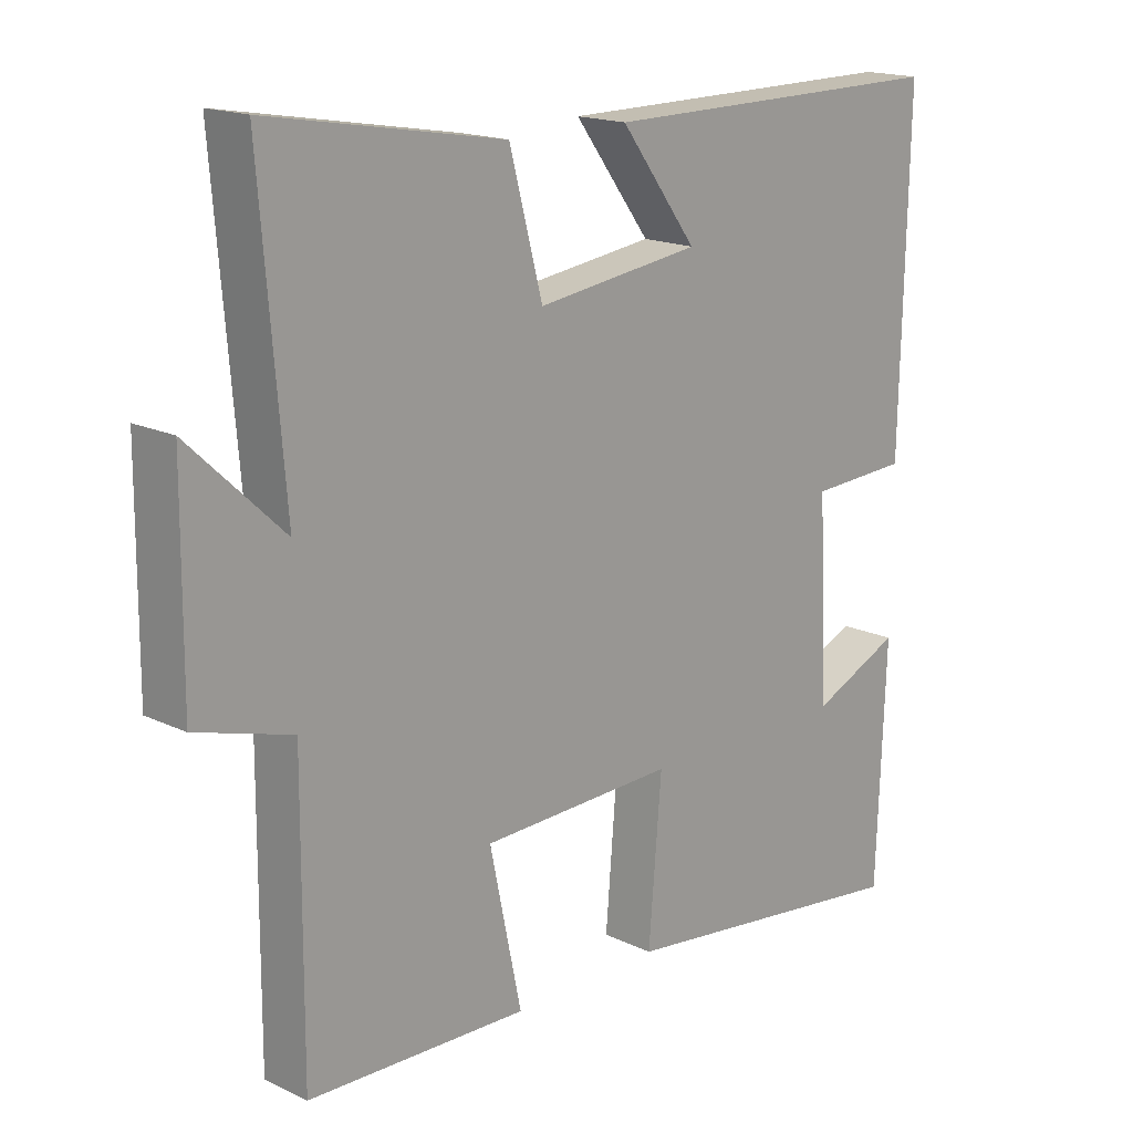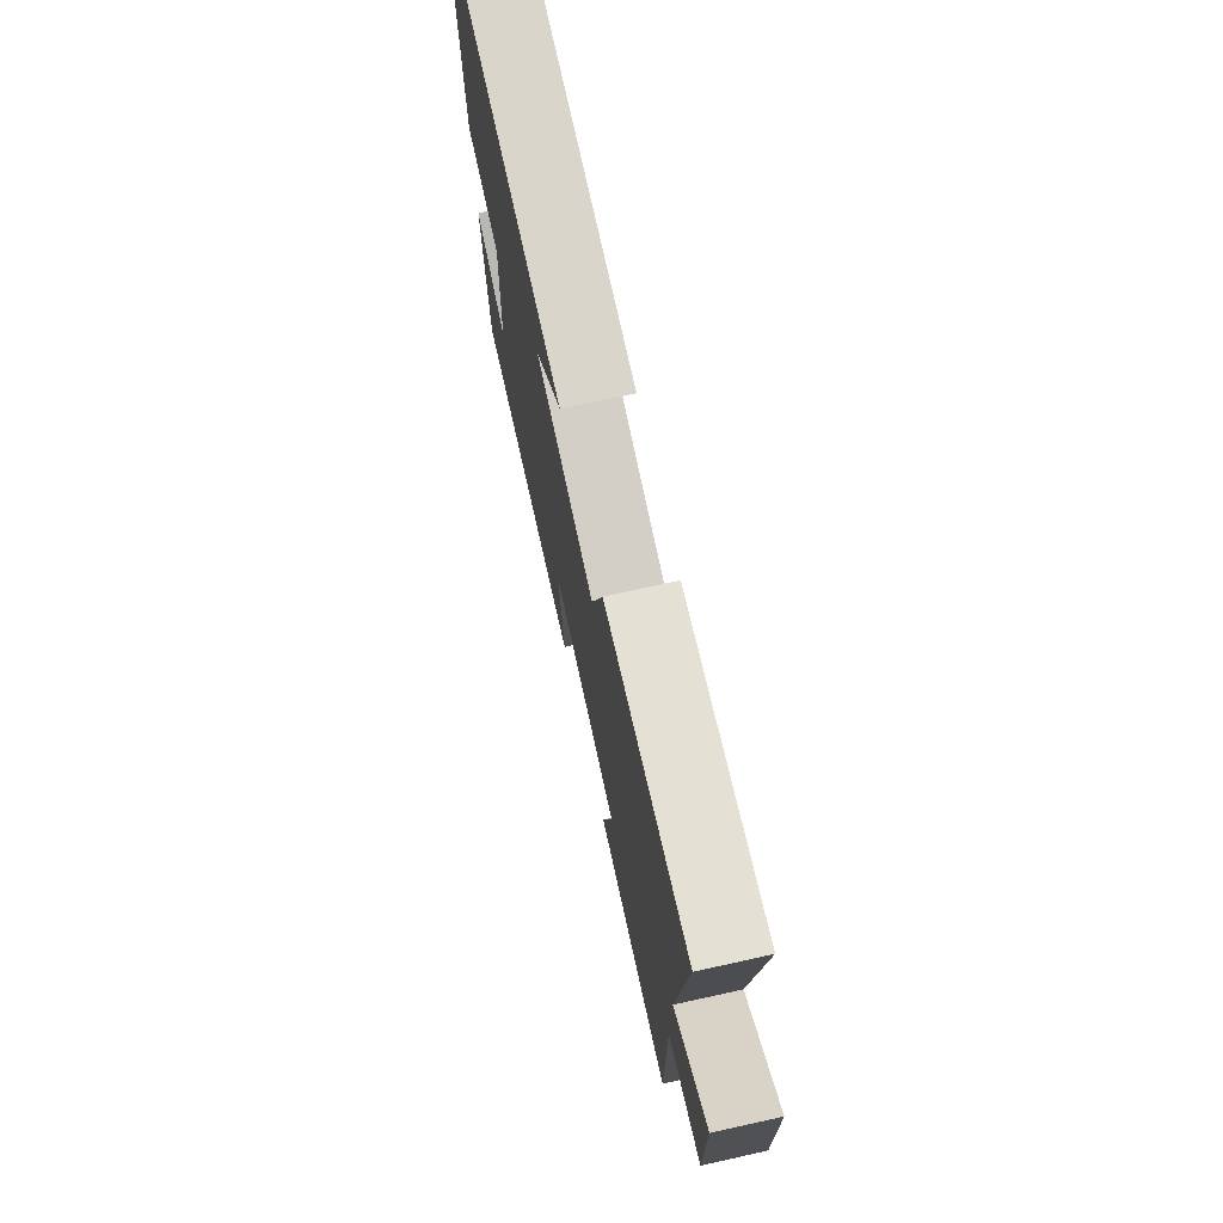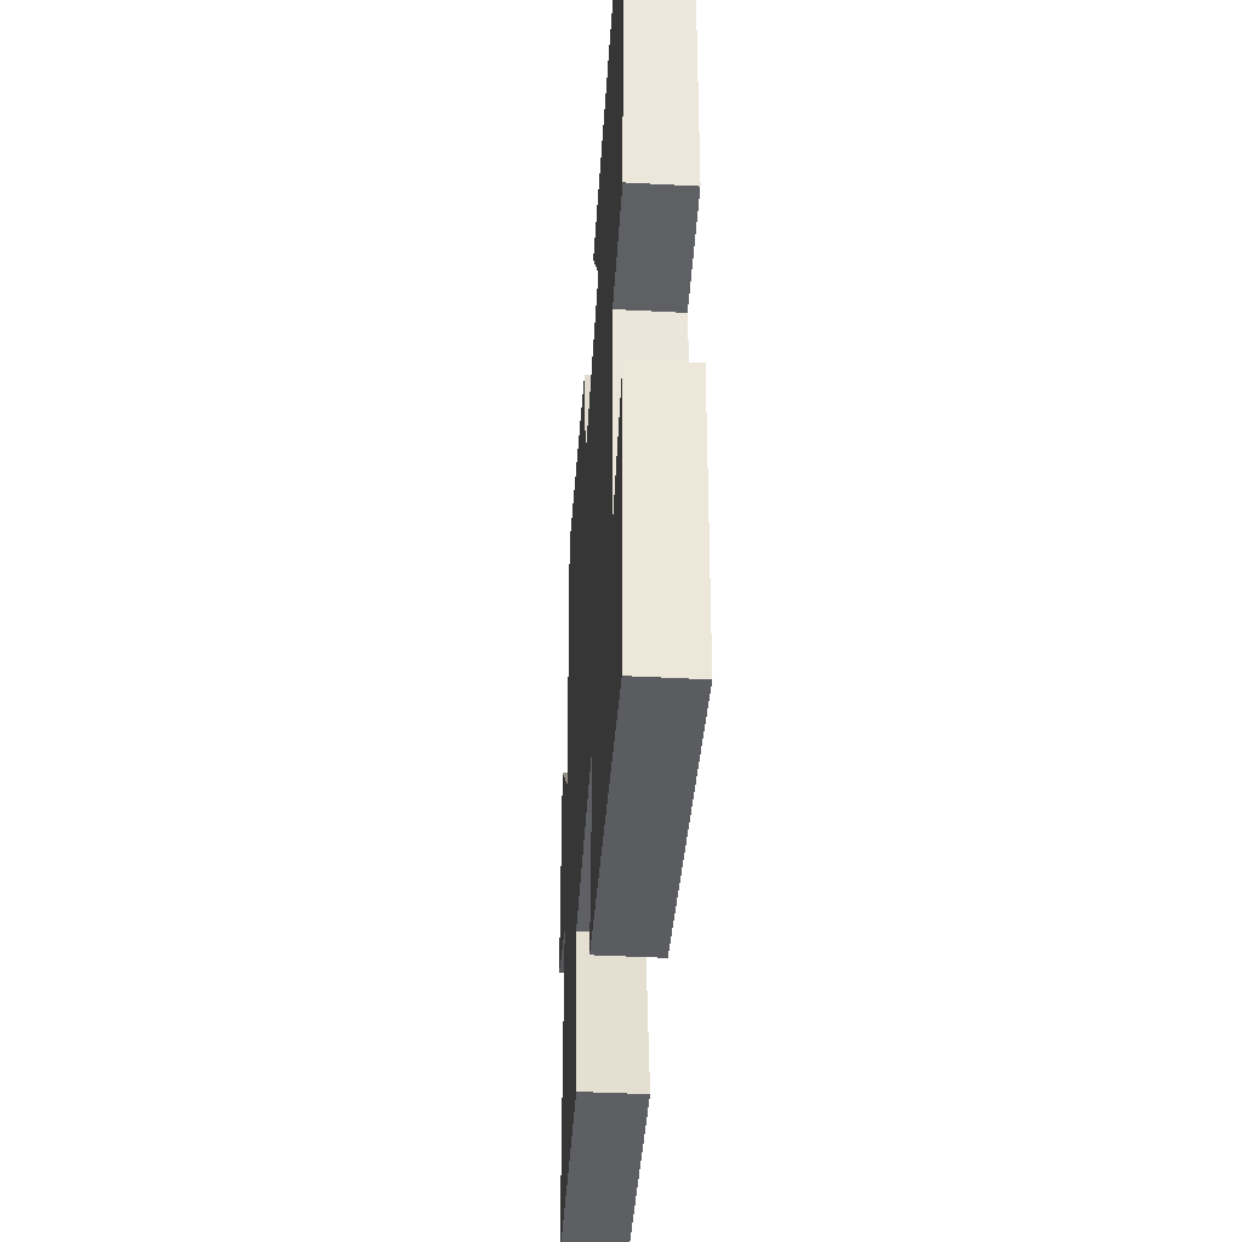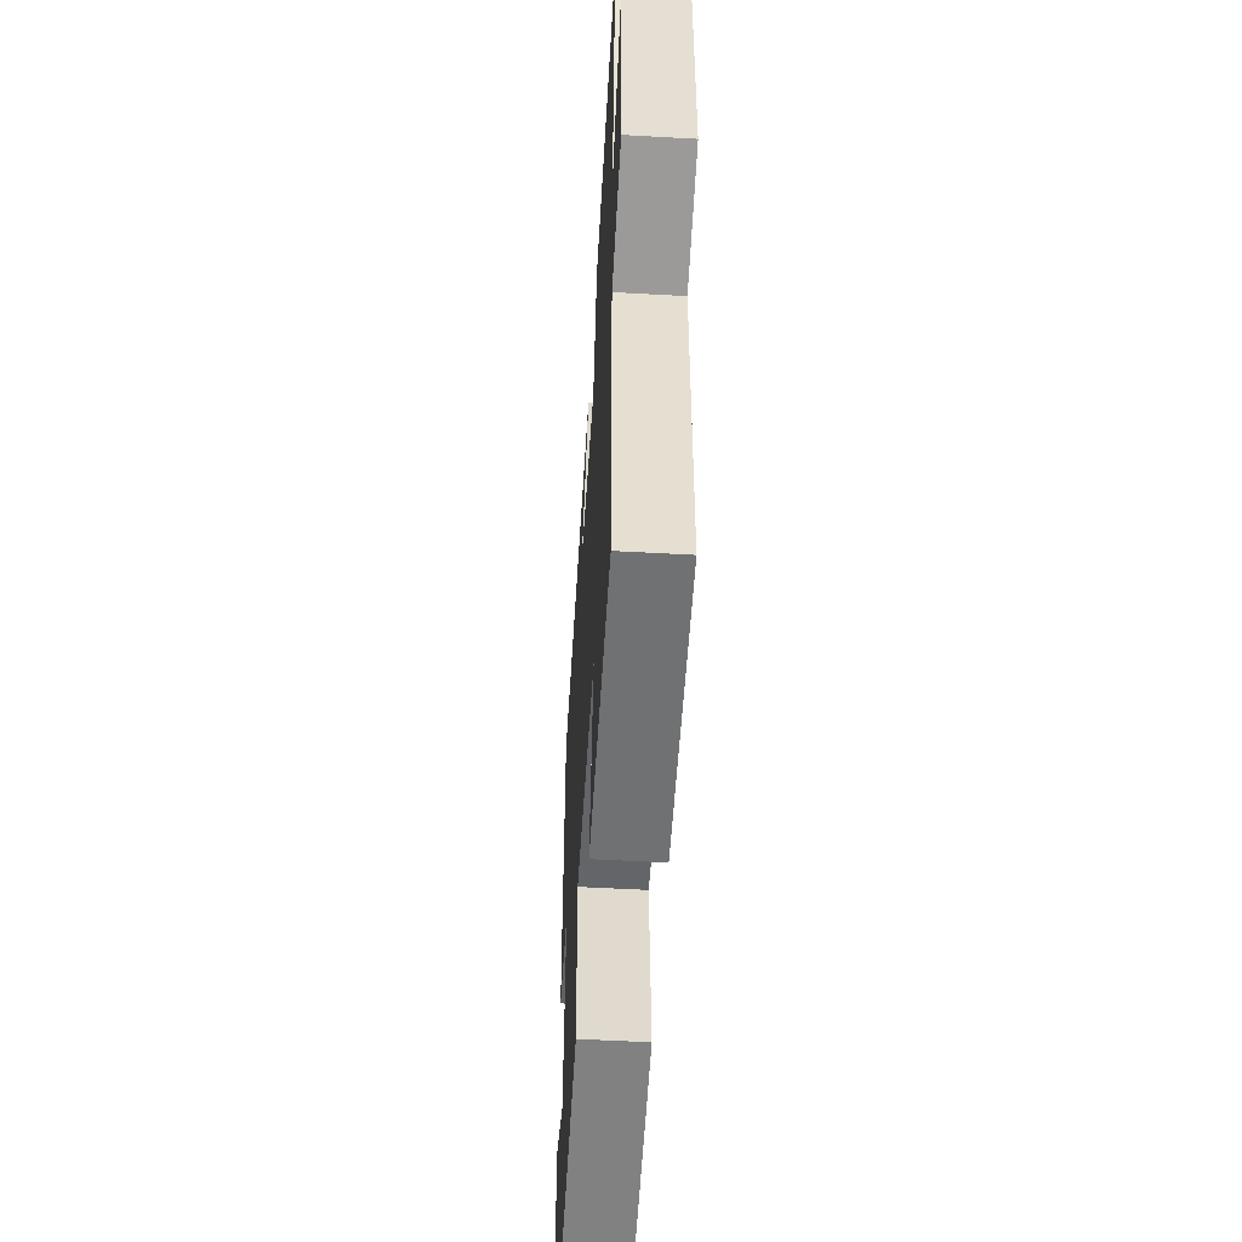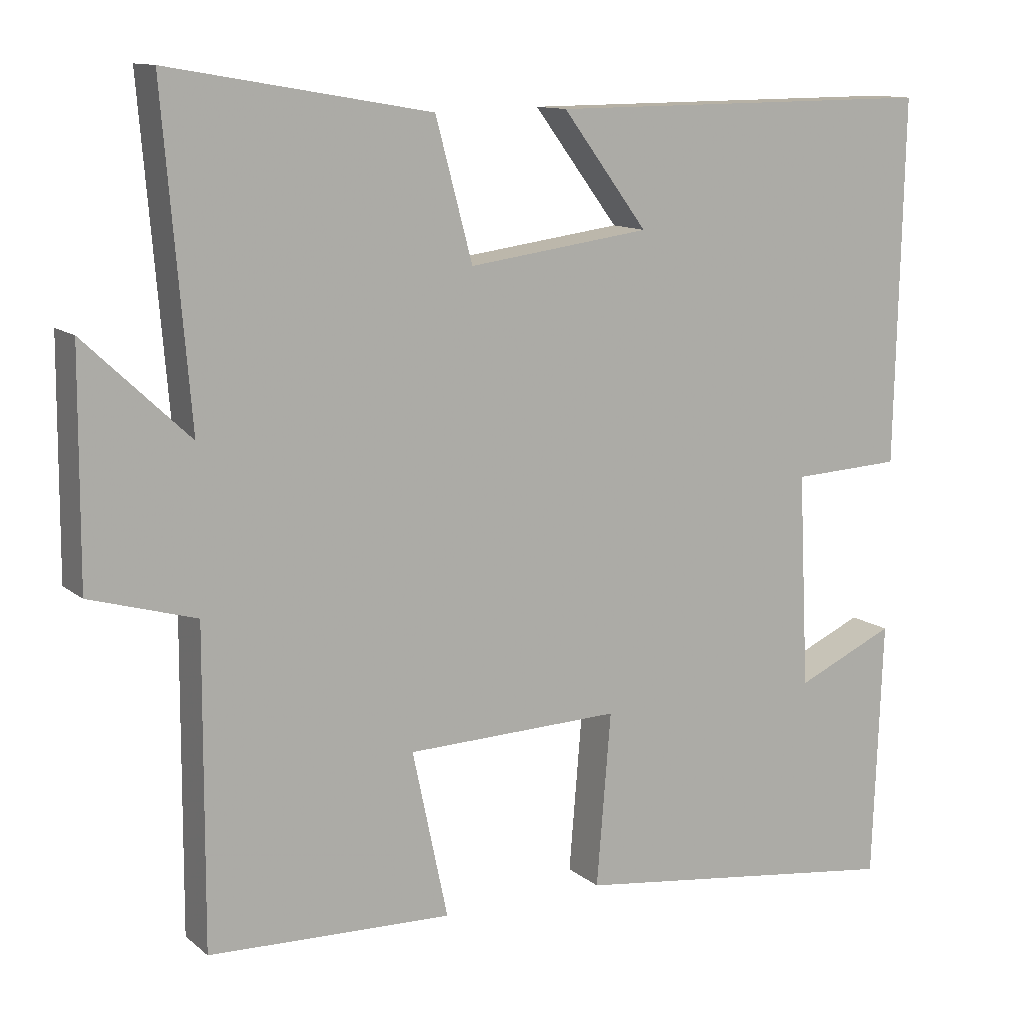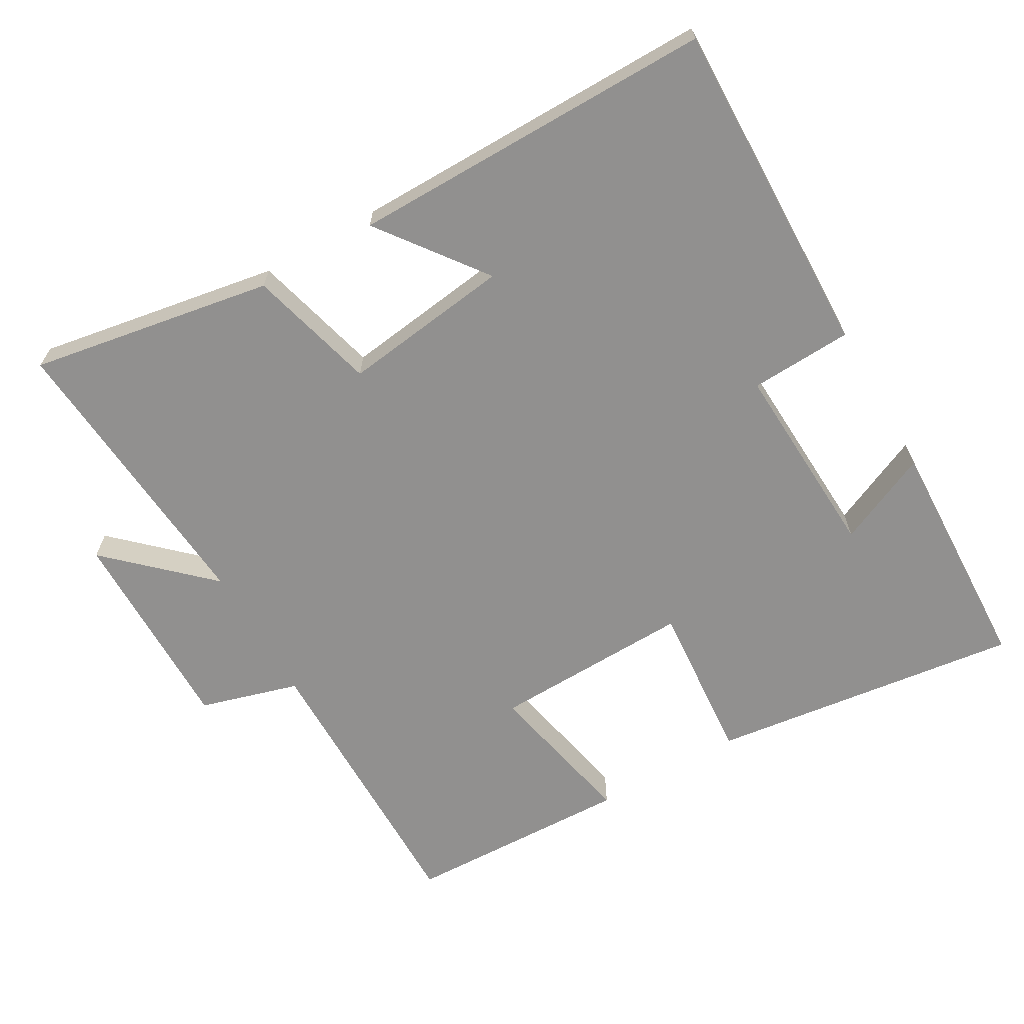
<metadata>
{"format":"obj","ext":"obj","renderer":"f3d","projection":"perspective","resolution":1024,"background":"white","views":[{"elev":17.1,"azim":-46.4,"up":"+Z"},{"elev":74.2,"azim":-102.4,"up":"+Z"},{"elev":-42.2,"azim":86.3,"up":"+Z"},{"elev":-53.2,"azim":-93.5,"up":"+Z"},{"elev":11.9,"azim":-29.3,"up":"+Z"},{"elev":-65.7,"azim":29.9,"up":"+Y"}]}
</metadata>
<code>
v -0.535 0.07 0.56
v -0.188 0.07 0.5
v -0.139 0.07 0.317
v 0.103 0.07 0.349
v -0.01 0.07 0.5
v 0.511 0.07 0.503
v 0.5 0.07 0.019
v 0.354 0.07 0.012
v 0.368 0.07 -0.272
v 0.5 0.07 -0.213
v 0.487 0.07 -0.557
v 0.042 0.07 -0.5
v 0.061 0.07 -0.27
v -0.225 0.07 -0.278
v -0.178 0.07 -0.5
v -0.502 0.07 -0.489
v -0.5 0.07 -0.074
v -0.641 0.07 -0.033
v -0.639 0.07 0.267
v -0.5 0.07 0.136
v -0.535 0 0.56
v -0.188 0 0.5
v -0.139 0 0.317
v 0.103 0 0.349
v -0.01 0 0.5
v 0.511 0 0.503
v 0.5 0 0.019
v 0.354 0 0.012
v 0.368 0 -0.272
v 0.5 0 -0.213
v 0.487 0 -0.557
v 0.042 0 -0.5
v 0.061 0 -0.27
v -0.225 0 -0.278
v -0.178 0 -0.5
v -0.502 0 -0.489
v -0.5 0 -0.074
v -0.641 0 -0.033
v -0.639 0 0.267
v -0.5 0 0.136
f 17 18 19 20
f 14 15 16 17
f 13 14 17 20
f 11 12 13
f 9 10 11
f 13 20 1
f 11 13 1
f 9 11 1
f 4 5 6 7
f 3 4 7 8
f 1 2 3
f 1 3 8 9
f 40 39 38 37
f 37 36 35 34
f 40 37 34 33
f 33 32 31
f 31 30 29
f 21 40 33
f 21 33 31
f 21 31 29
f 27 26 25 24
f 28 27 24 23
f 23 22 21
f 29 28 23 21
f 1 21 22 2
f 2 22 23 3
f 3 23 24 4
f 4 24 25 5
f 5 25 26 6
f 6 26 27 7
f 7 27 28 8
f 8 28 29 9
f 9 29 30 10
f 10 30 31 11
f 11 31 32 12
f 12 32 33 13
f 13 33 34 14
f 14 34 35 15
f 15 35 36 16
f 16 36 37 17
f 17 37 38 18
f 18 38 39 19
f 19 39 40 20
f 20 40 21 1

</code>
